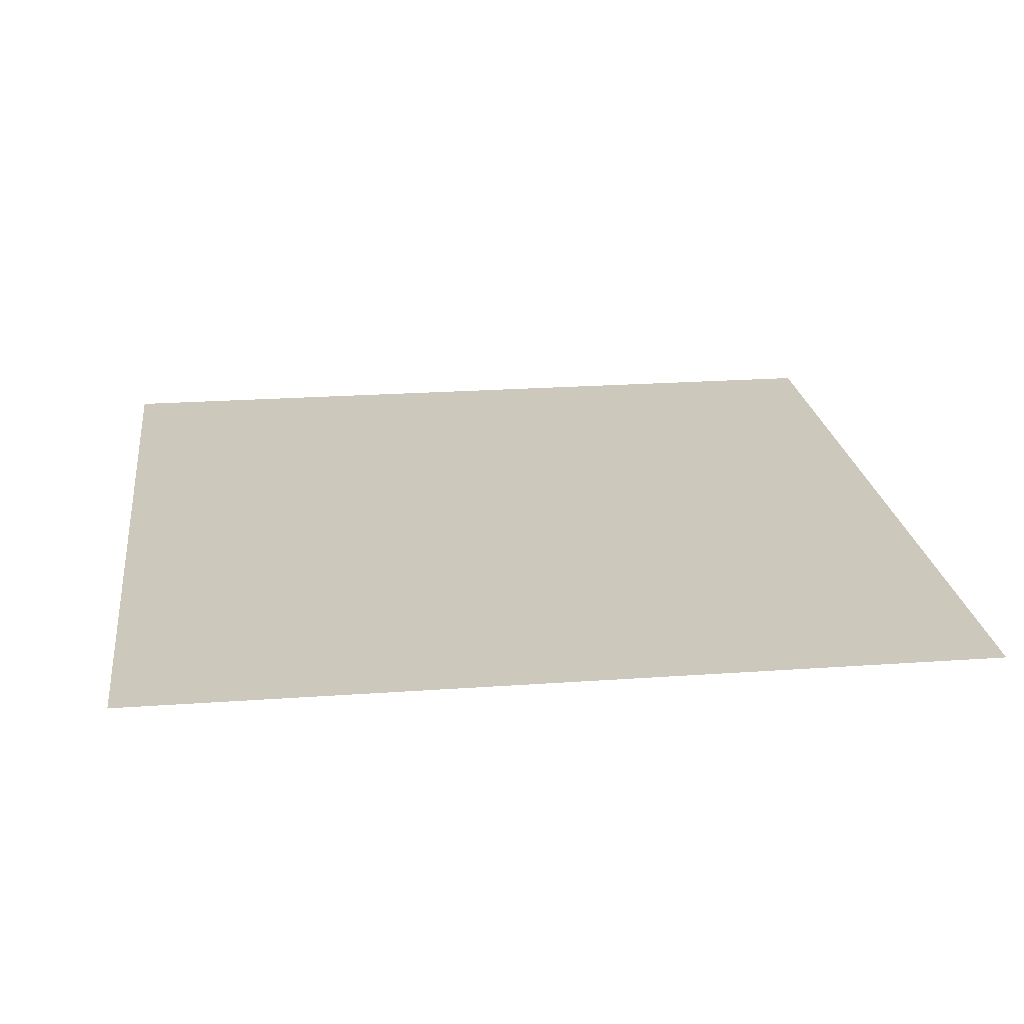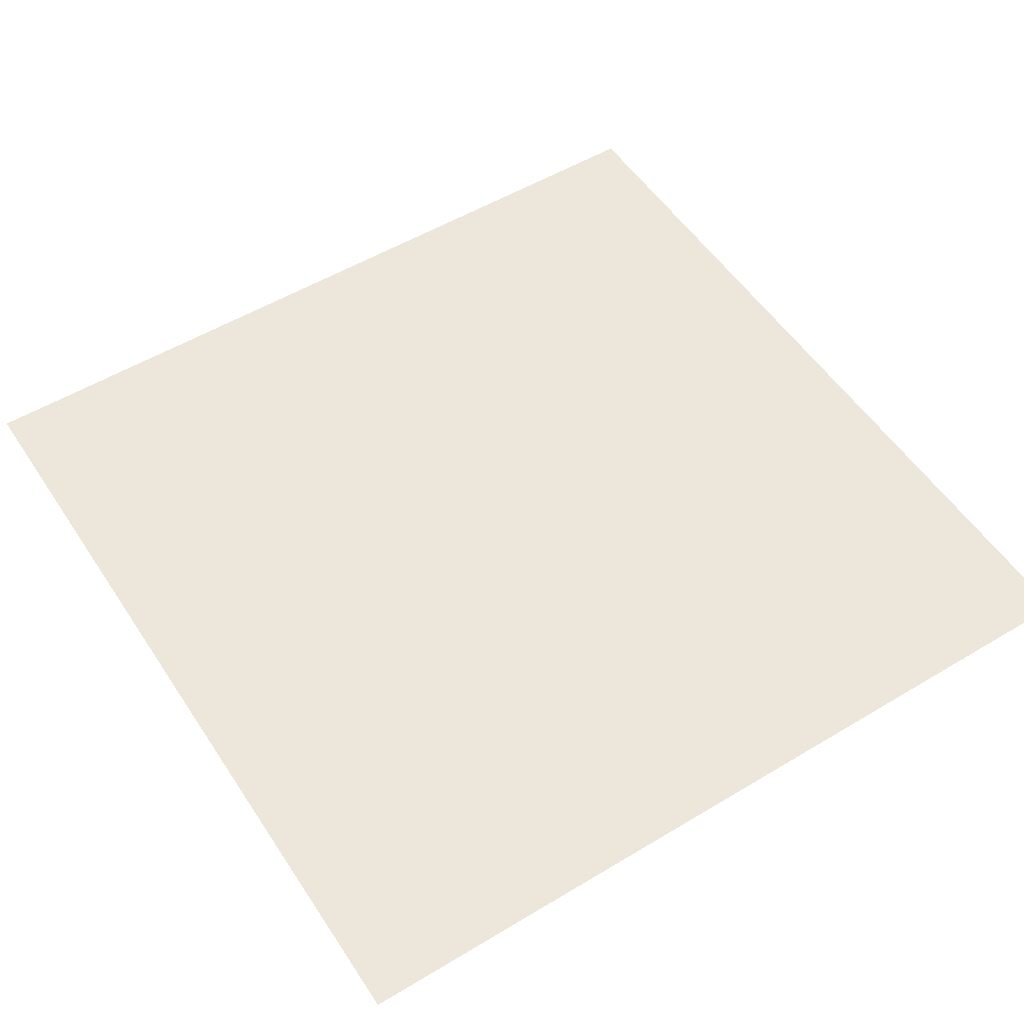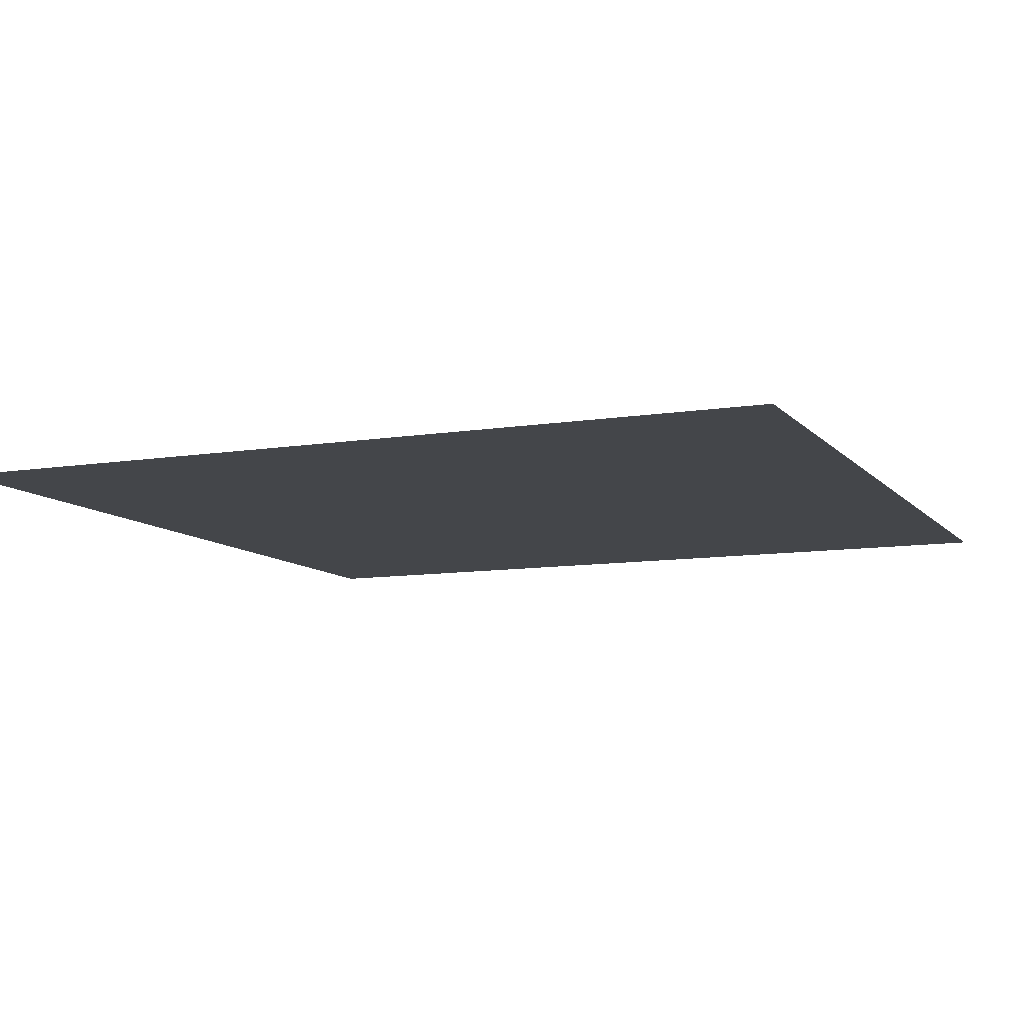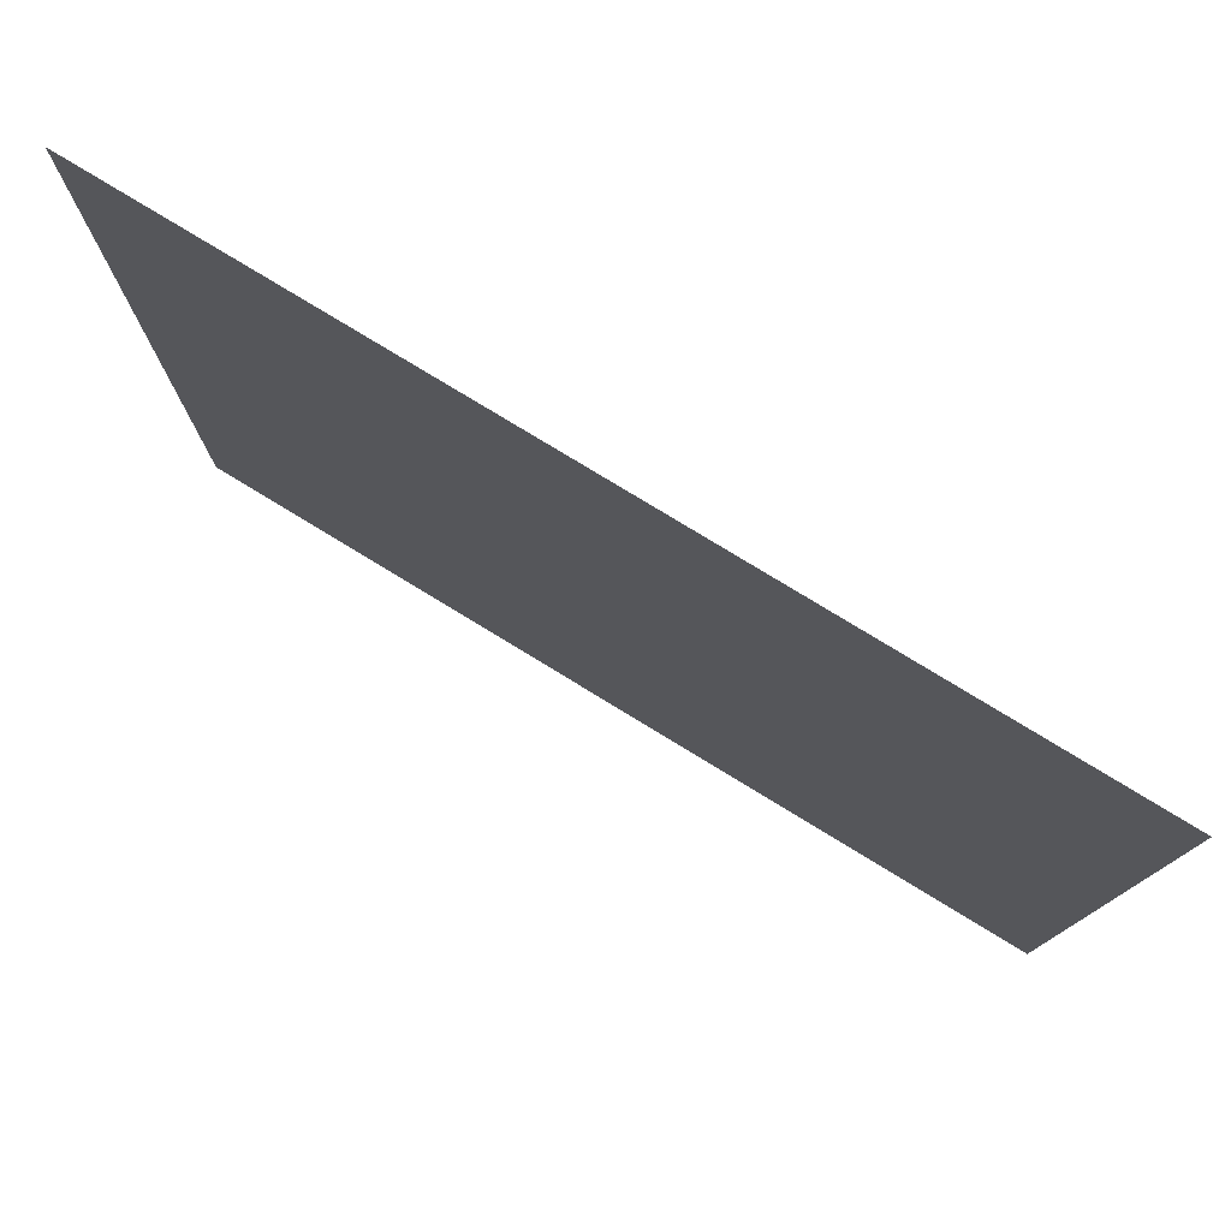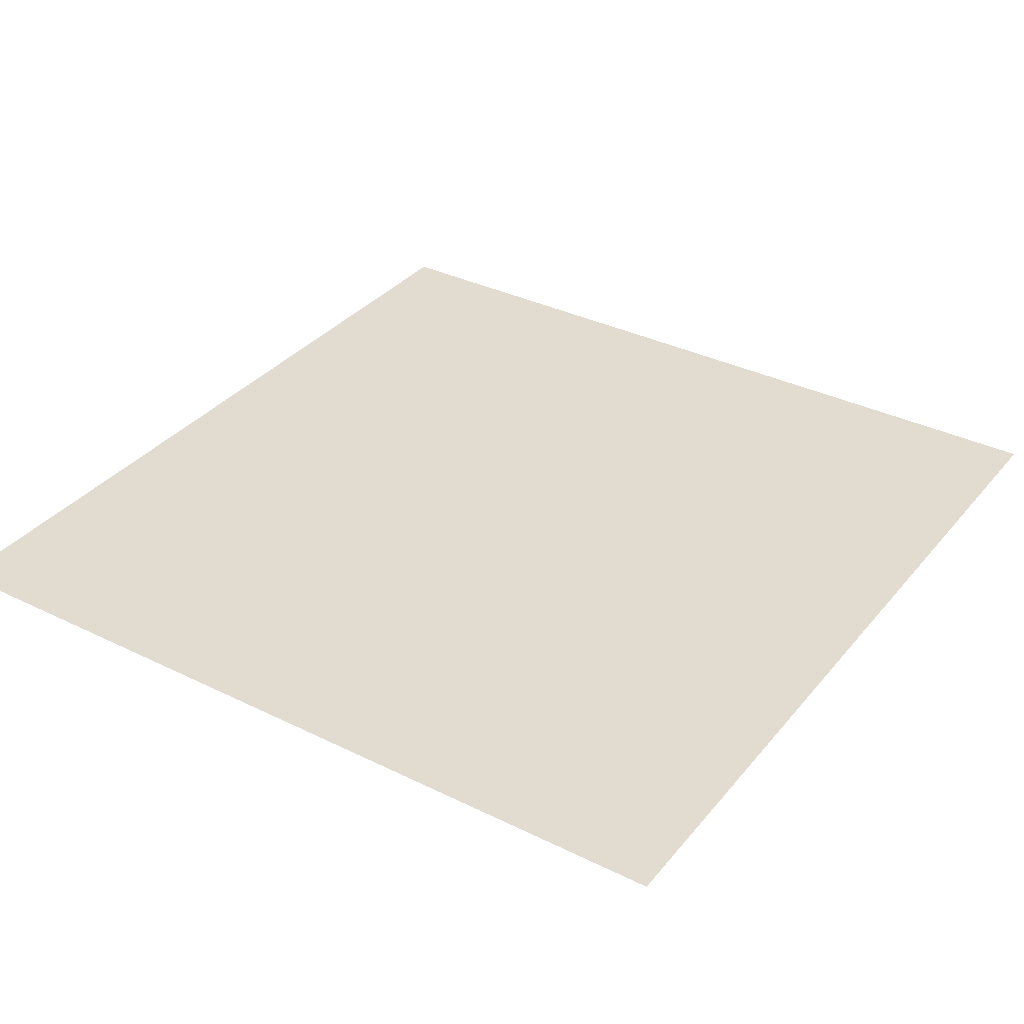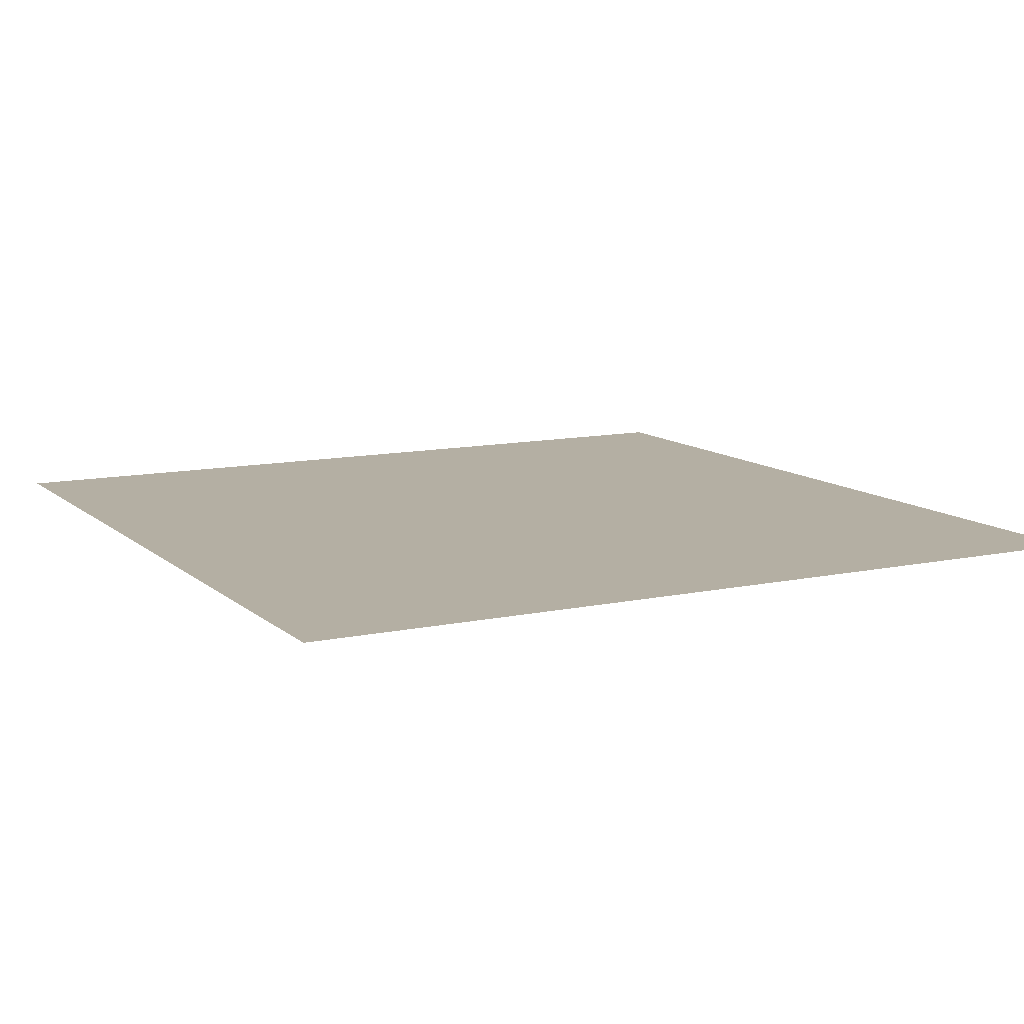
<metadata>
{"format":"obj","ext":"obj","renderer":"f3d","projection":"perspective","resolution":1024,"background":"white","views":[{"elev":22.2,"azim":-97.1,"up":"+Y"},{"elev":53.3,"azim":-32.7,"up":"+Y"},{"elev":-9.6,"azim":-66.9,"up":"+Y"},{"elev":78.9,"azim":-148.7,"up":"+Z"},{"elev":34.5,"azim":-146.5,"up":"+Y"},{"elev":11.2,"azim":-27.8,"up":"+Y"}]}
</metadata>
<code>
o object/basalt_rock
v -64 0 64
v 64 0 64
v 64 0 -64
v -64 0 -64
f 1 2 3
f 1 3 4

</code>
